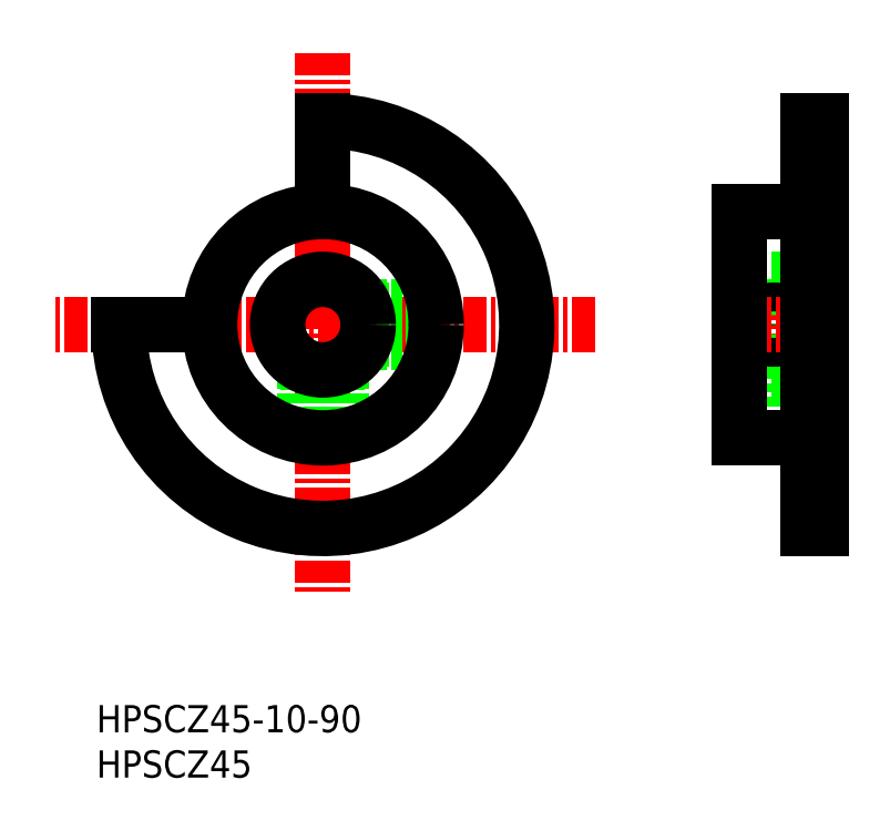
<metadata>
{"format":"dxf","ext":"dxf","renderer":"ezdxf+matplotlib","layout":"modelspace","background":"white","min_lineweight":24,"dpi":150}
</metadata>
<code>
0
SECTION
2
ENTITIES
0
LINE
8
CENTER
10
-161.6
20
98.66
30
0
11
-221.6
21
98.66
31
0
0
LINE
8
CENTER
10
-191.6
20
128.7
30
0
11
-191.6
21
68.66
31
0
0
LINE
8
0
10
-193.6
20
94.08
30
0
11
-193.6
21
86.32
31
0
0
LINE
8
0
10
-193.2
20
93.92
30
0
11
-193.2
21
86.26
31
0
0
LINE
8
0
10
-189.6
20
94.08
30
0
11
-189.6
21
86.32
31
0
0
LINE
8
0
10
-190
20
93.92
30
0
11
-190
21
86.26
31
0
0
LINE
8
0
10
-187.1
20
100.7
30
0
11
-179.3
21
100.7
31
0
0
LINE
8
0
10
-187.1
20
96.66
30
0
11
-179.3
21
96.66
31
0
0
LINE
8
0
10
-186.9
20
97.06
30
0
11
-179.2
21
97.06
31
0
0
LINE
8
0
10
-186.9
20
100.3
30
0
11
-179.2
21
100.3
31
0
0
CIRCLE
8
0
10
-191.6
20
98.66
30
0
40
5
0
LINE
8
0
10
-204.1
20
98.66
30
0
11
-214.1
21
98.66
31
0
0
LINE
8
0
10
-191.6
20
121.2
30
0
11
-191.6
21
111.2
31
0
0
LINE
8
0
10
-143.5
20
93.66
30
0
11
-143.5
21
86.16
31
0
0
LINE
8
0
10
-143.9
20
93.66
30
0
11
-143.9
21
86.16
31
0
0
LINE
8
0
10
-140.3
20
93.66
30
0
11
-140.3
21
86.16
31
0
0
LINE
8
0
10
-139.9
20
93.66
30
0
11
-139.9
21
86.16
31
0
0
LINE
8
0
10
-136.6
20
121.2
30
0
11
-138.1
21
121.2
31
0
0
LINE
8
CENTER
10
-141.9
20
101.7
30
0
11
-141.9
21
95.66
31
0
0
CIRCLE
8
0
10
-141.9
20
98.66
30
0
40
2
0
LINE
8
0
10
-136.6
20
93.66
30
0
11
-145.6
21
93.66
31
0
0
LINE
8
0
10
-136.6
20
103.7
30
0
11
-145.6
21
103.7
31
0
0
CIRCLE
8
0
10
-141.9
20
98.66
30
0
40
1.6
0
LINE
8
0
10
-138.1
20
111.2
30
0
11
-145.6
21
111.2
31
0
0
LINE
8
CENTER
10
-135.1
20
98.66
30
0
11
-147.1
21
98.66
31
0
0
LINE
8
0
10
-136.6
20
76.16
30
0
11
-138.1
21
76.16
31
0
0
LINE
8
0
10
-138.1
20
86.16
30
0
11
-145.6
21
86.16
31
0
0
LINE
8
0
10
-138.1
20
121.2
30
0
11
-138.1
21
76.16
31
0
0
LINE
8
0
10
-136.6
20
121.2
30
0
11
-136.6
21
76.16
31
0
0
LINE
8
0
10
-145.6
20
111.2
30
0
11
-145.6
21
86.16
31
0
0
TEXT
8
0
10
-216.6
20
48.66
30
0
40
3
1
HPSCZ45
0
TEXT
8
0
10
-216.6
20
53.66
30
0
40
3
1
HPSCZ45-10-90
0
CIRCLE
8
0
10
-191.6
20
98.66
30
0
40
12.5
0
ARC
8
0
10
-191.6
20
98.66
30
0
40
22.5
50
180
51
90
0
ENDSEC
0
EOF

</code>
